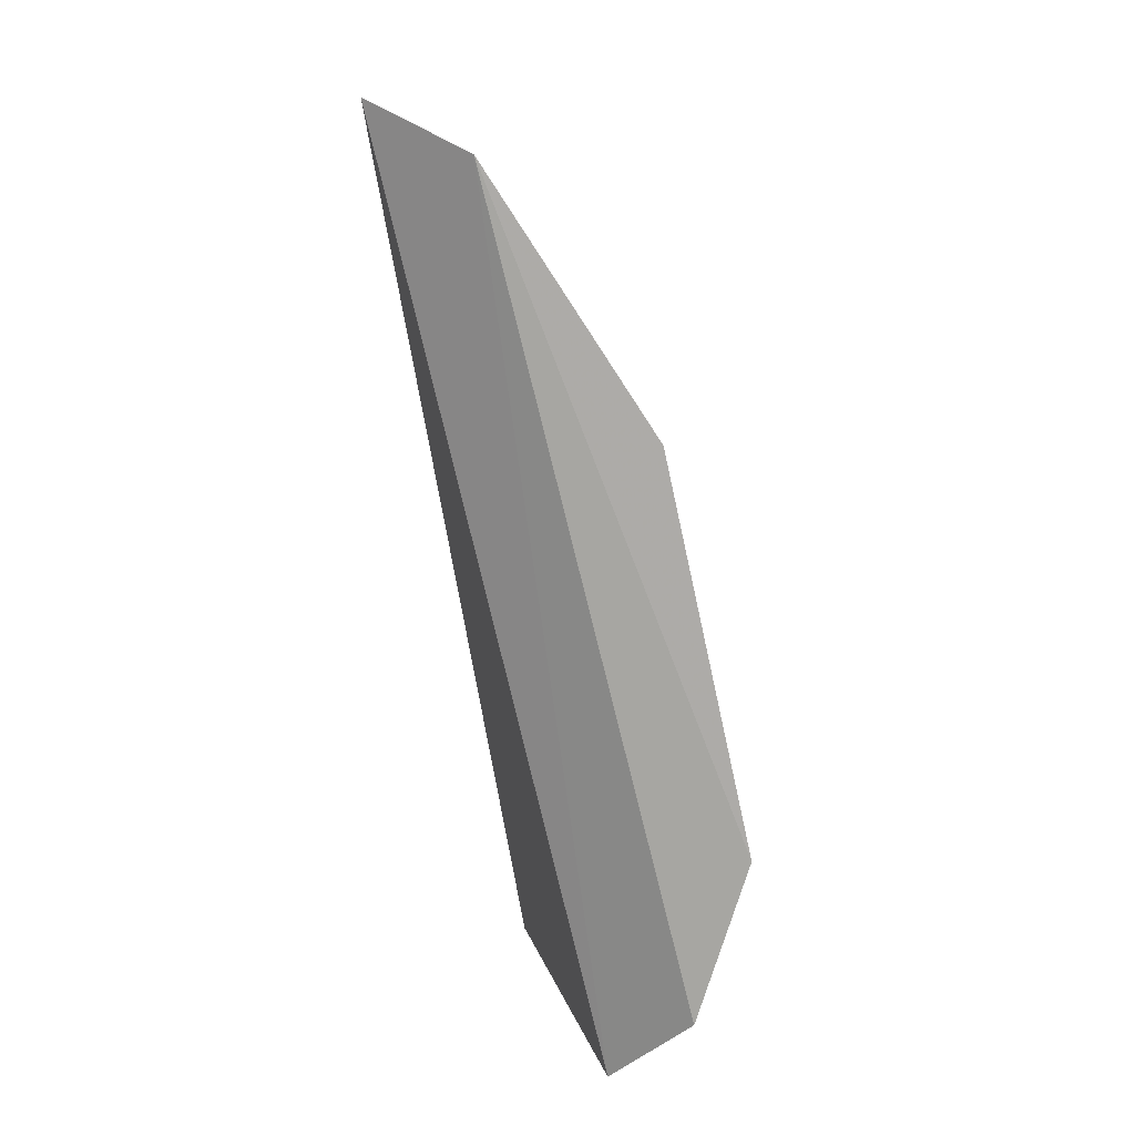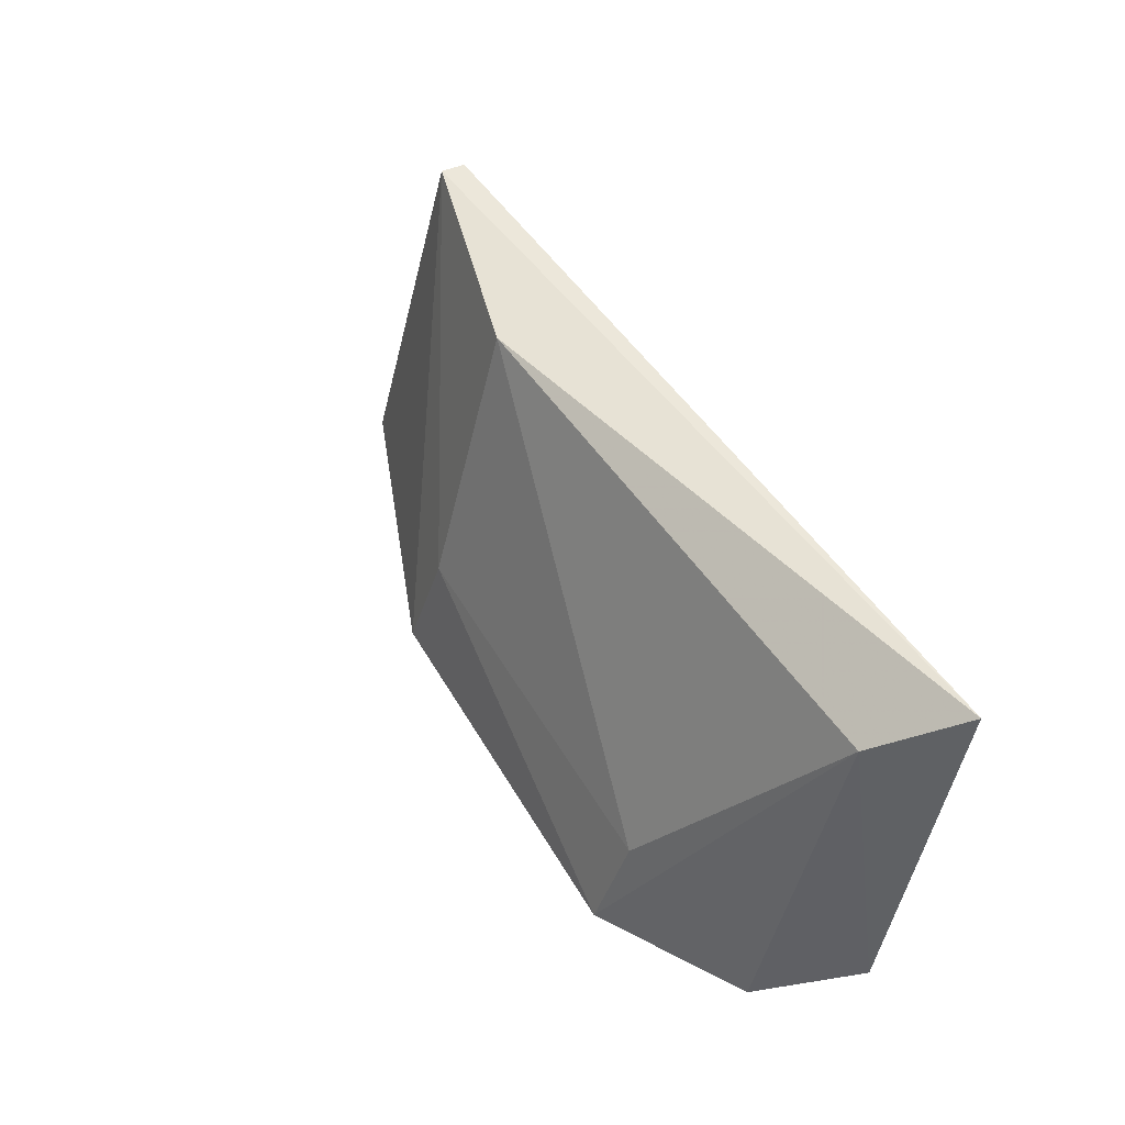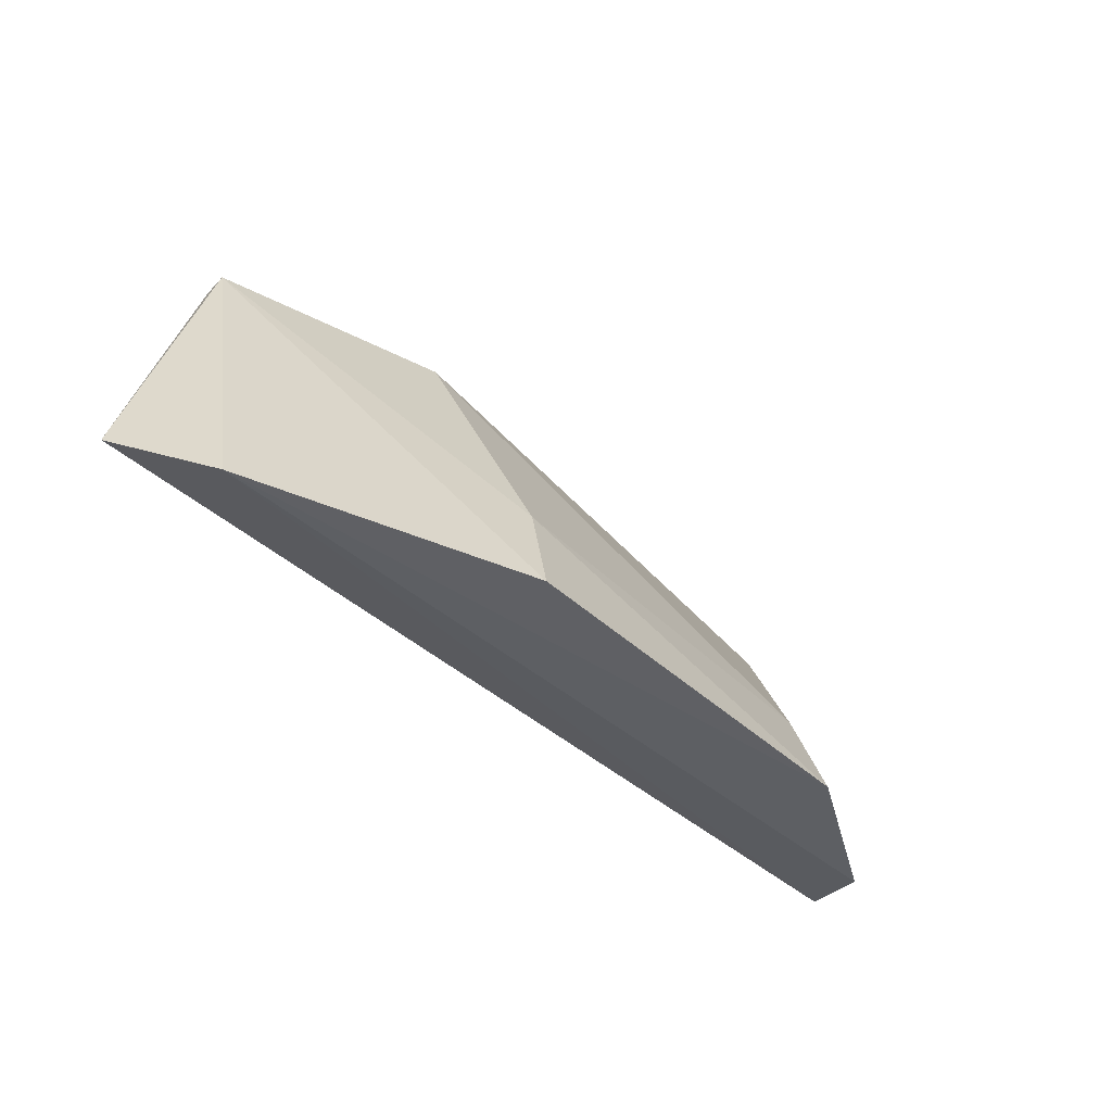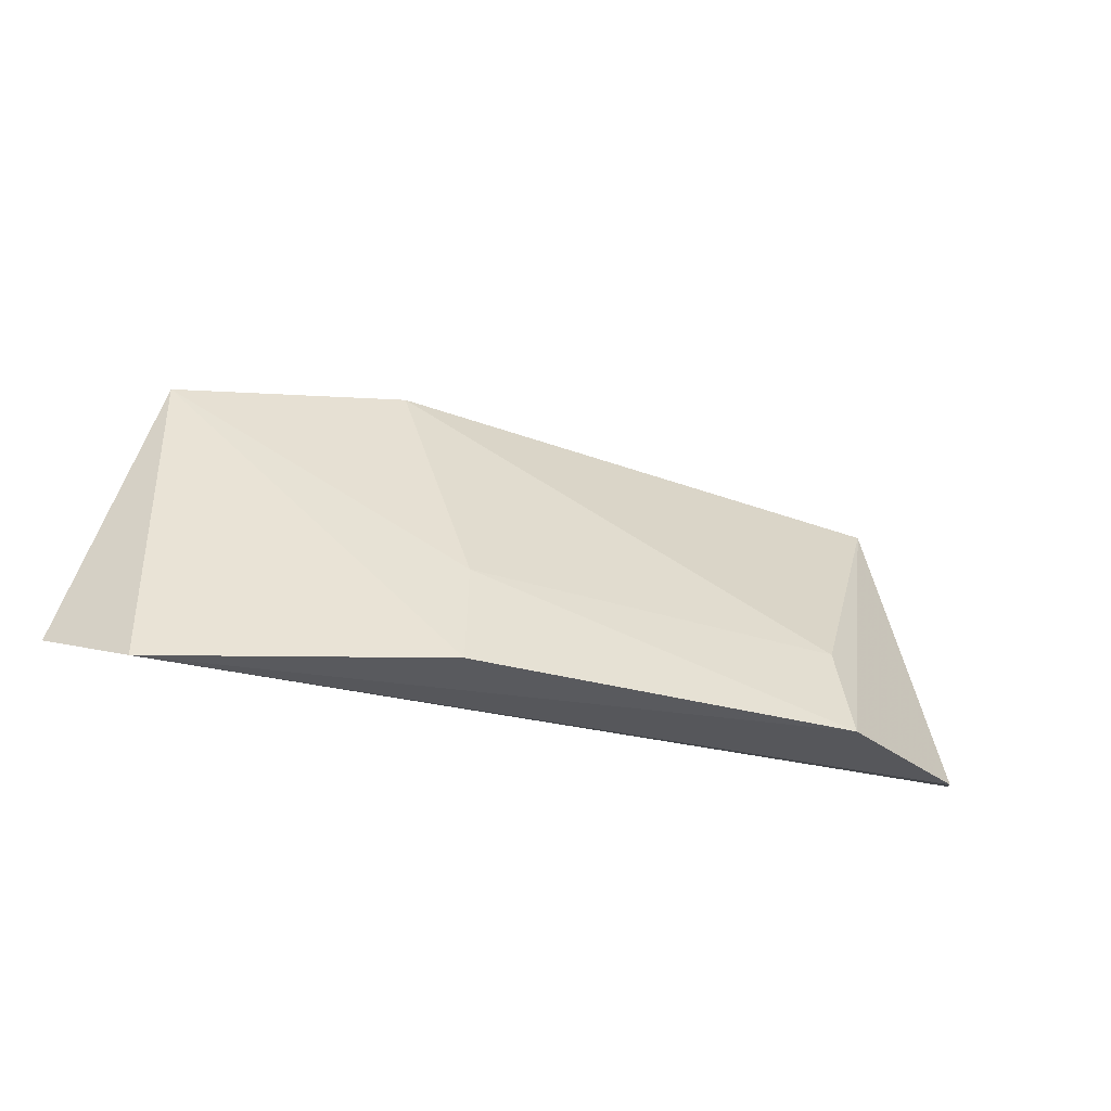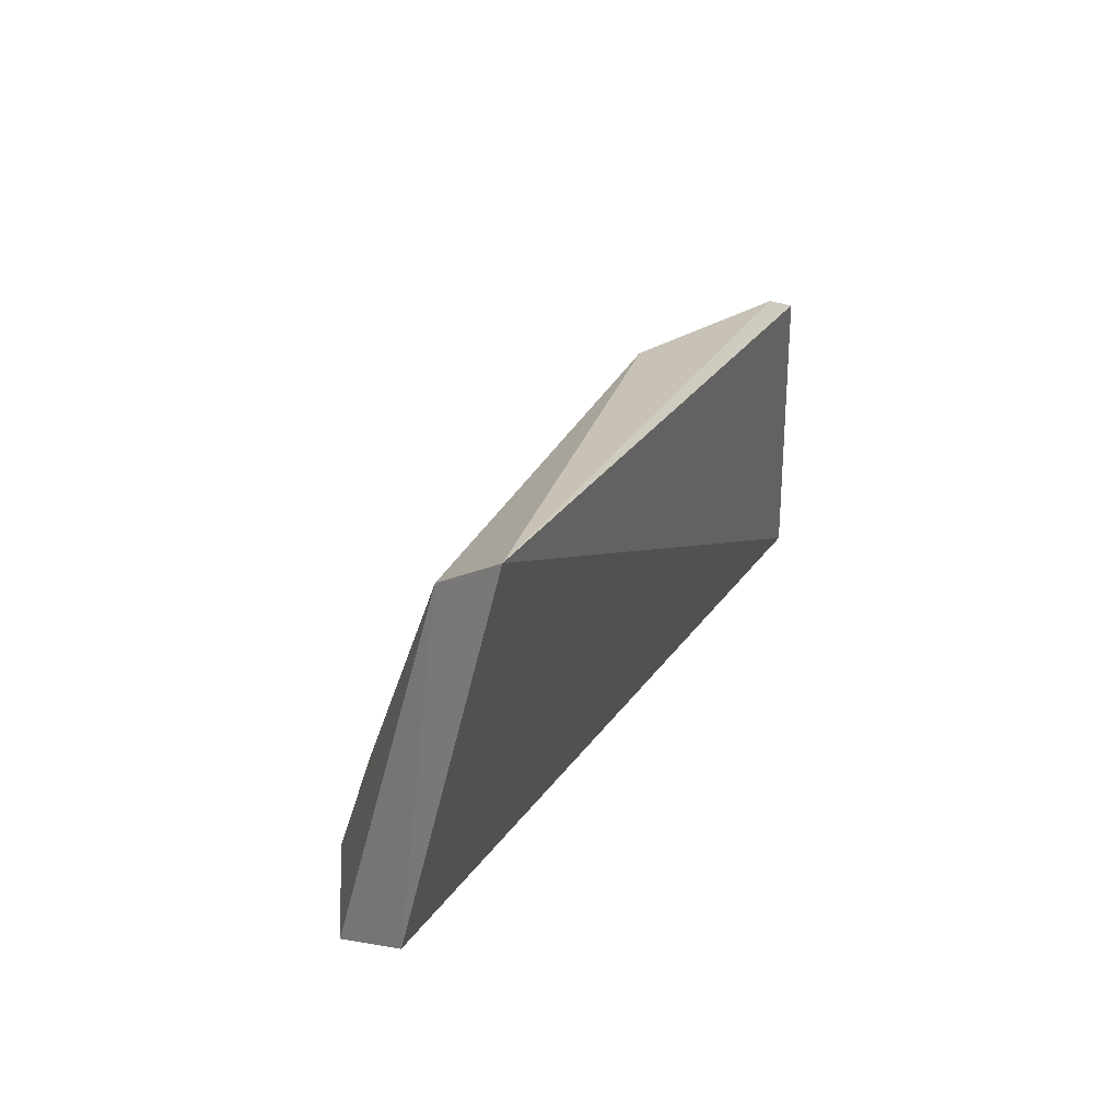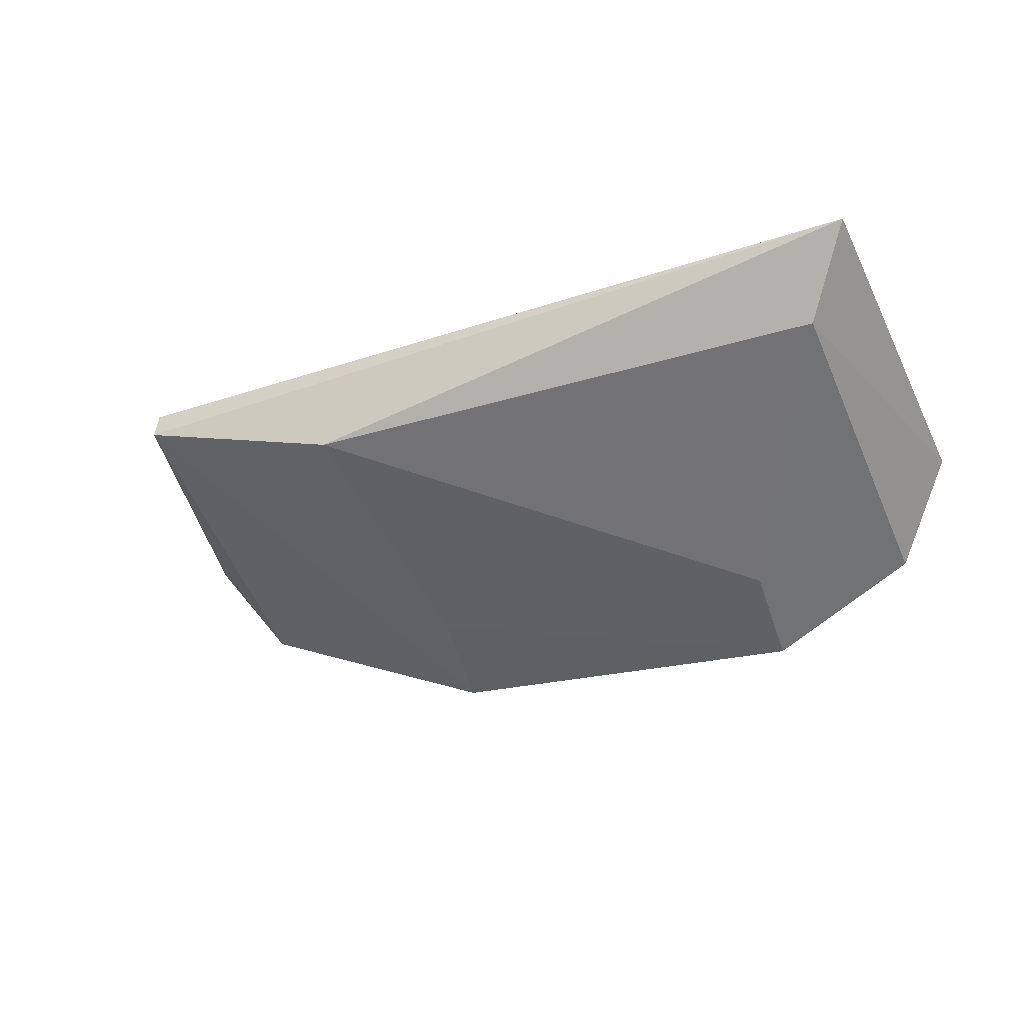
<metadata>
{"format":"obj","ext":"obj","renderer":"f3d","projection":"perspective","resolution":1024,"background":"white","views":[{"elev":-78.6,"azim":99.8,"up":"+Y"},{"elev":55.3,"azim":-122.6,"up":"+Y"},{"elev":-46.8,"azim":131.3,"up":"+Y"},{"elev":-34.7,"azim":156.3,"up":"+Y"},{"elev":25.5,"azim":-68.8,"up":"+Y"},{"elev":-31.6,"azim":-158.7,"up":"+Z"}]}
</metadata>
<code>
v 0.05767 -0.2702 -0.04126
v 0.0653 -0.2642 -0.03062
v -0.04626 -0.2614 -0.03746
v -0.04289 -0.2193 -0.0276
v 0.05519 -0.2257 -0.03073
v 0.05477 -0.2259 -0.02778
v -0.02059 -0.2698 -0.05729
v 0.02551 -0.2704 -0.0552
v -0.03879 -0.268 -0.04823
v 0.02821 -0.225 -0.03935
v -0.03692 -0.2257 -0.03705
v 0.02379 -0.2565 -0.05153
v -0.02099 -0.2571 -0.05295
f 1 2 3
f 3 2 4
f 5 2 1
f 6 5 4
f 6 4 2
f 6 2 5
f 8 5 1
f 8 1 7
f 9 7 1
f 9 1 3
f 10 4 5
f 11 9 3
f 11 3 4
f 11 7 9
f 11 4 10
f 12 8 7
f 12 10 5
f 12 5 8
f 13 11 10
f 13 7 11
f 13 12 7
f 13 10 12

</code>
